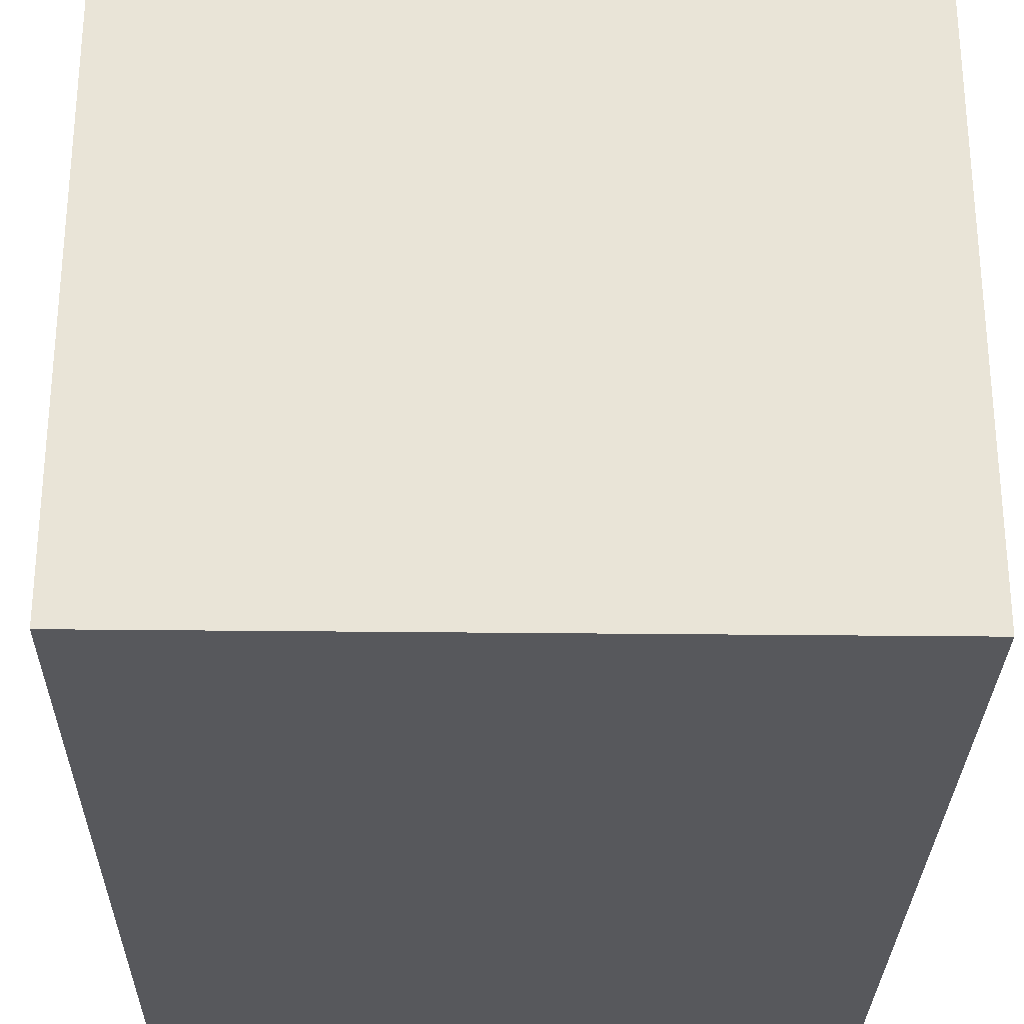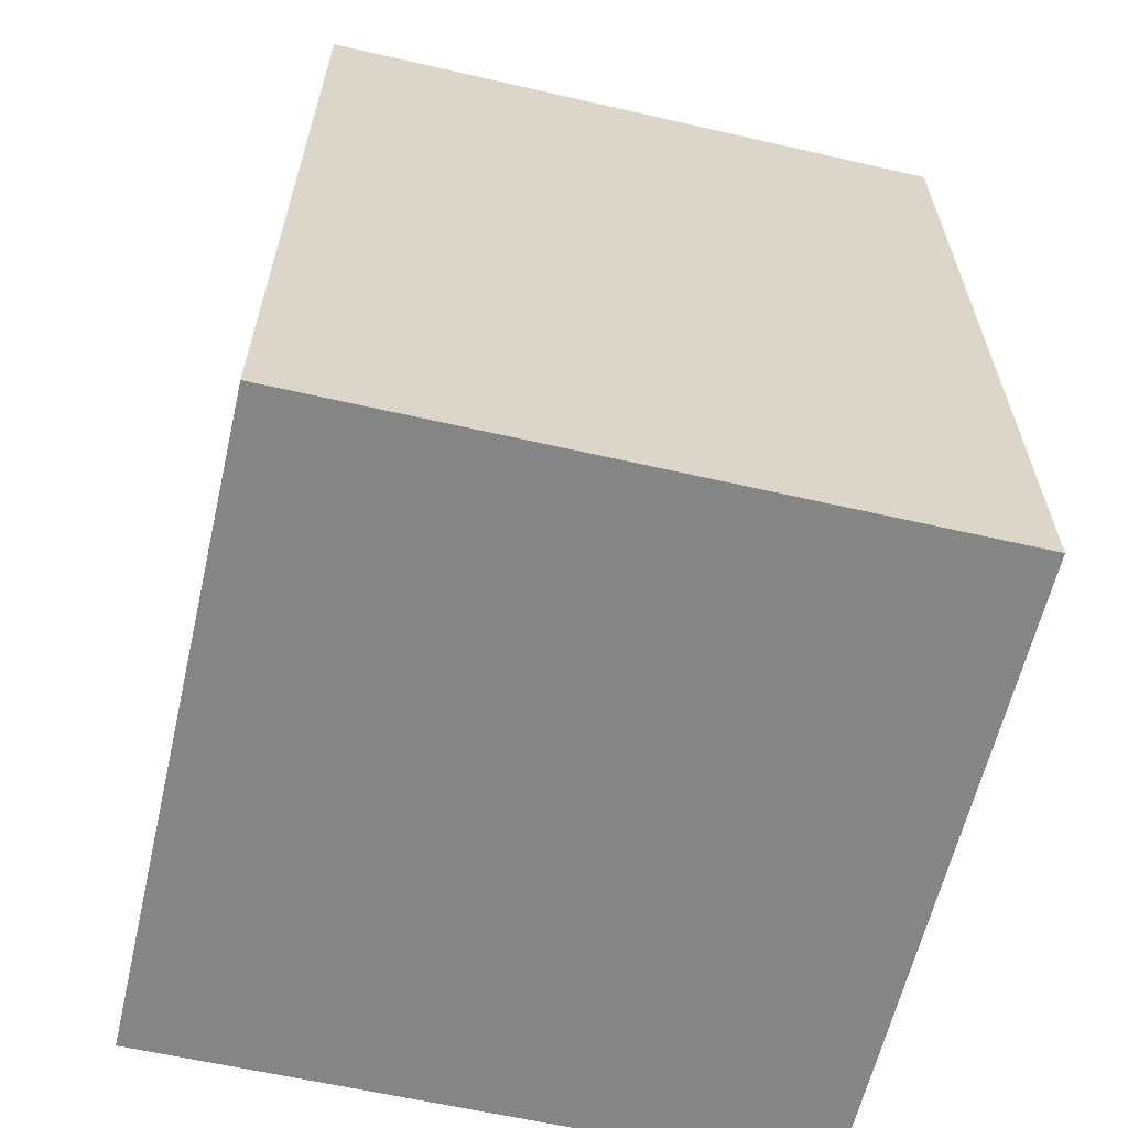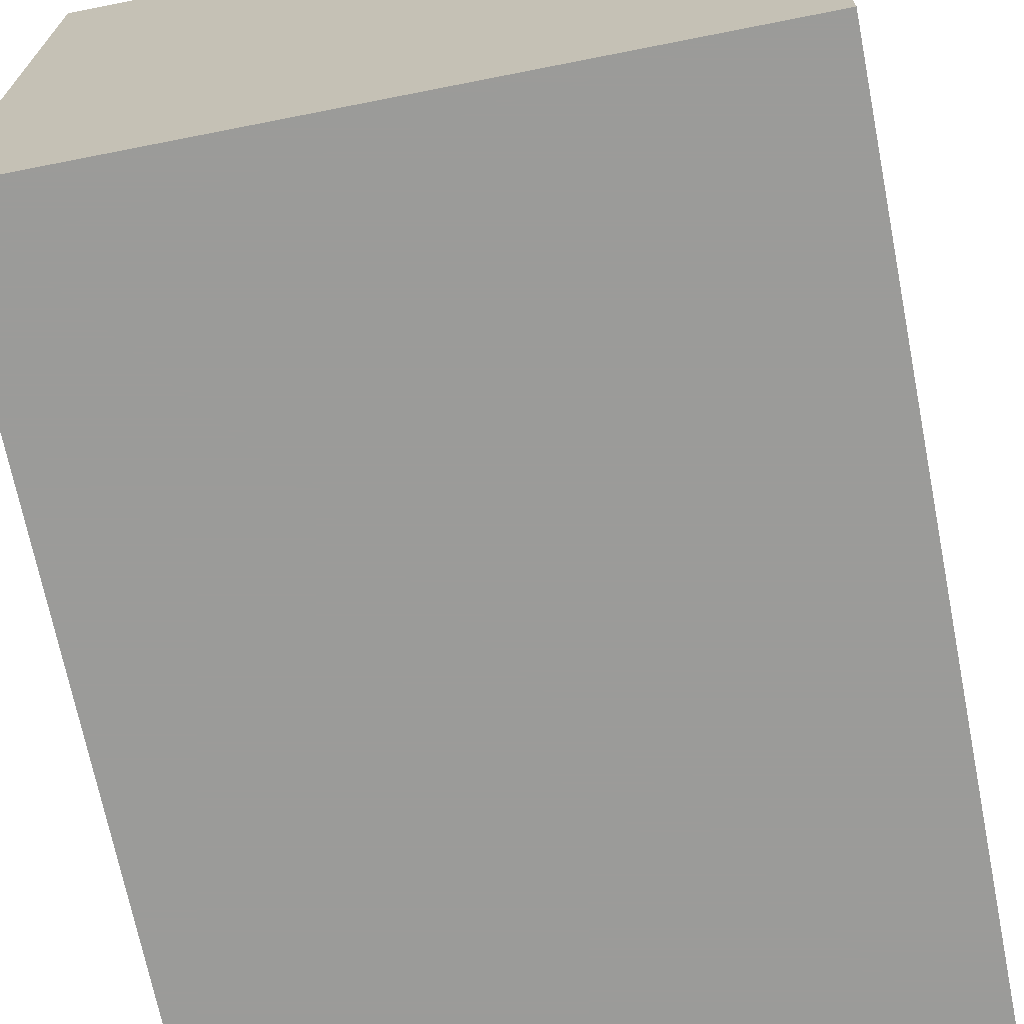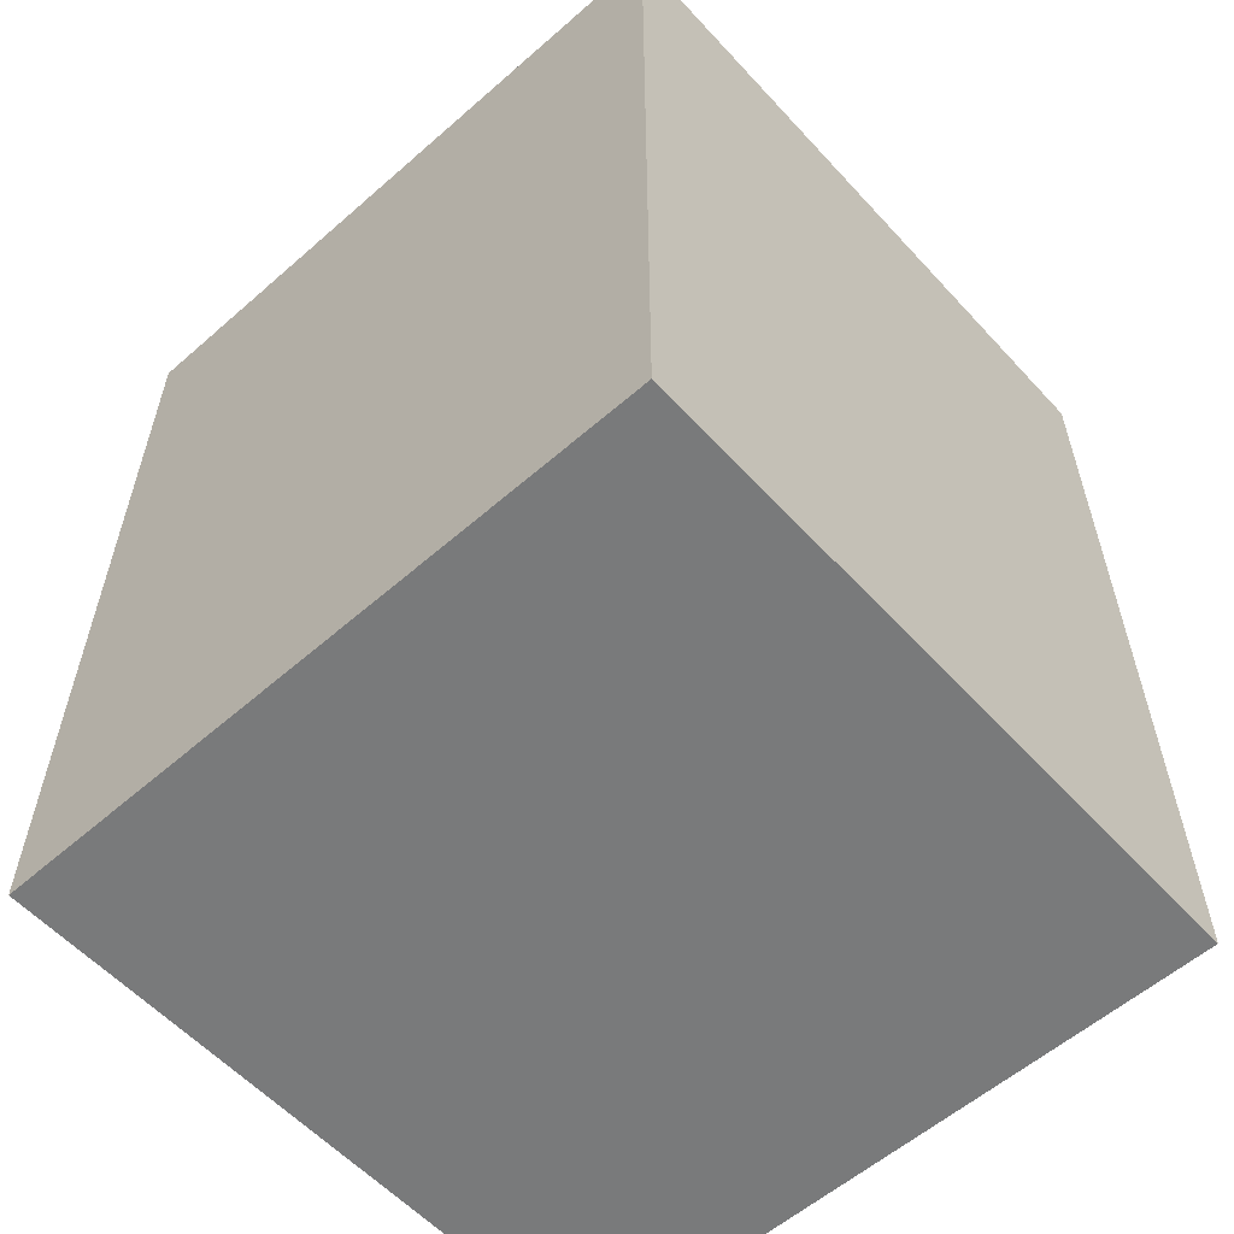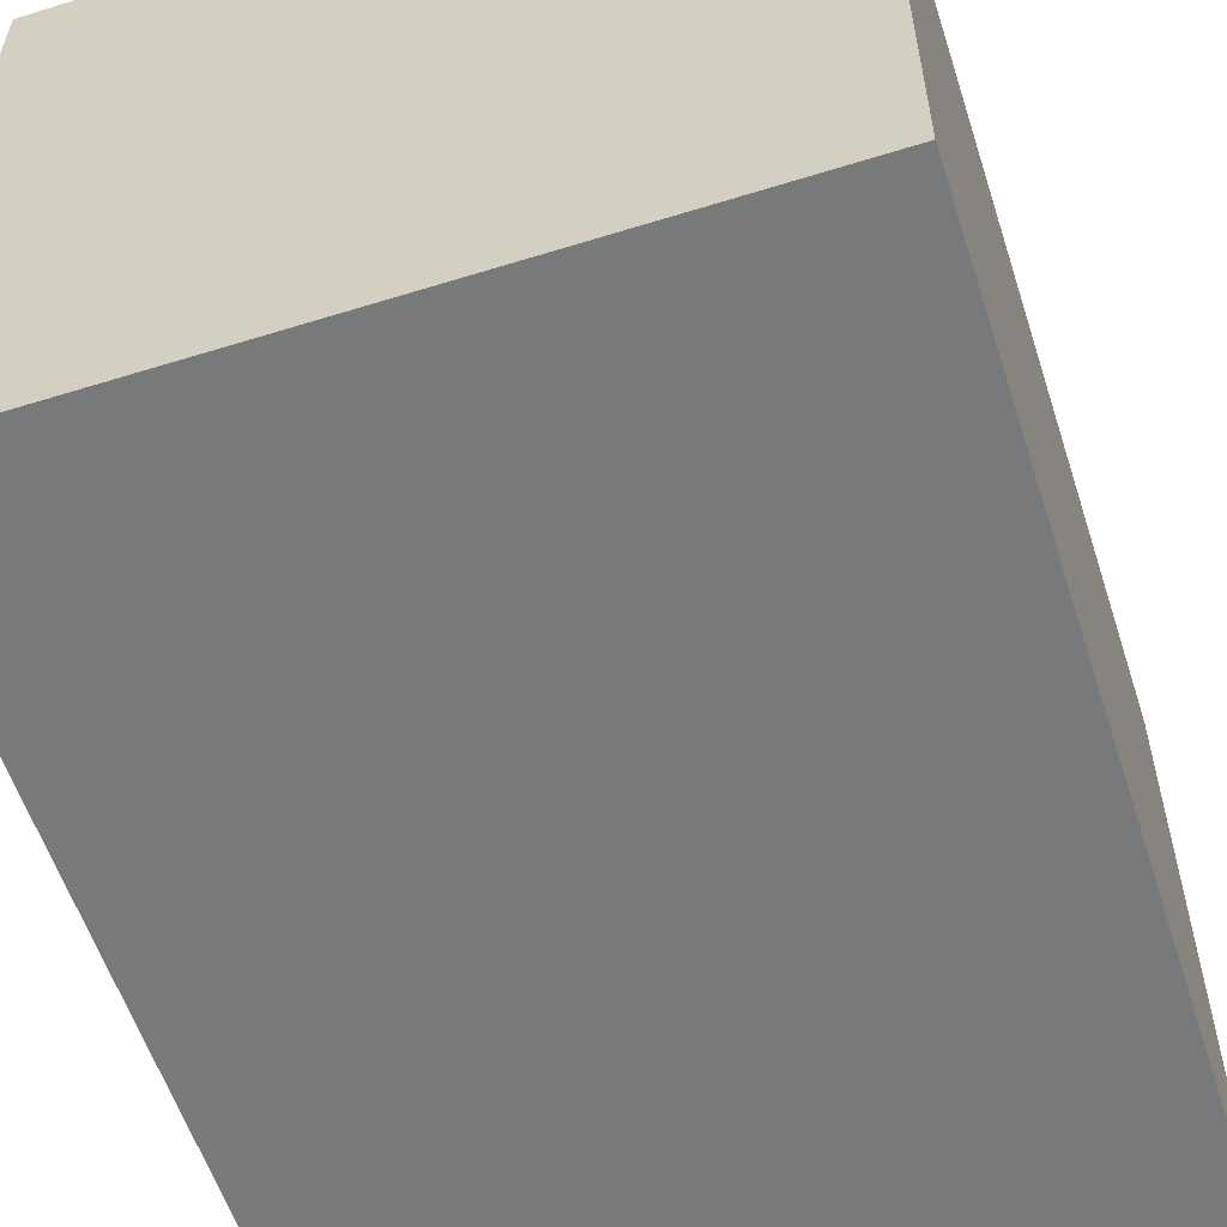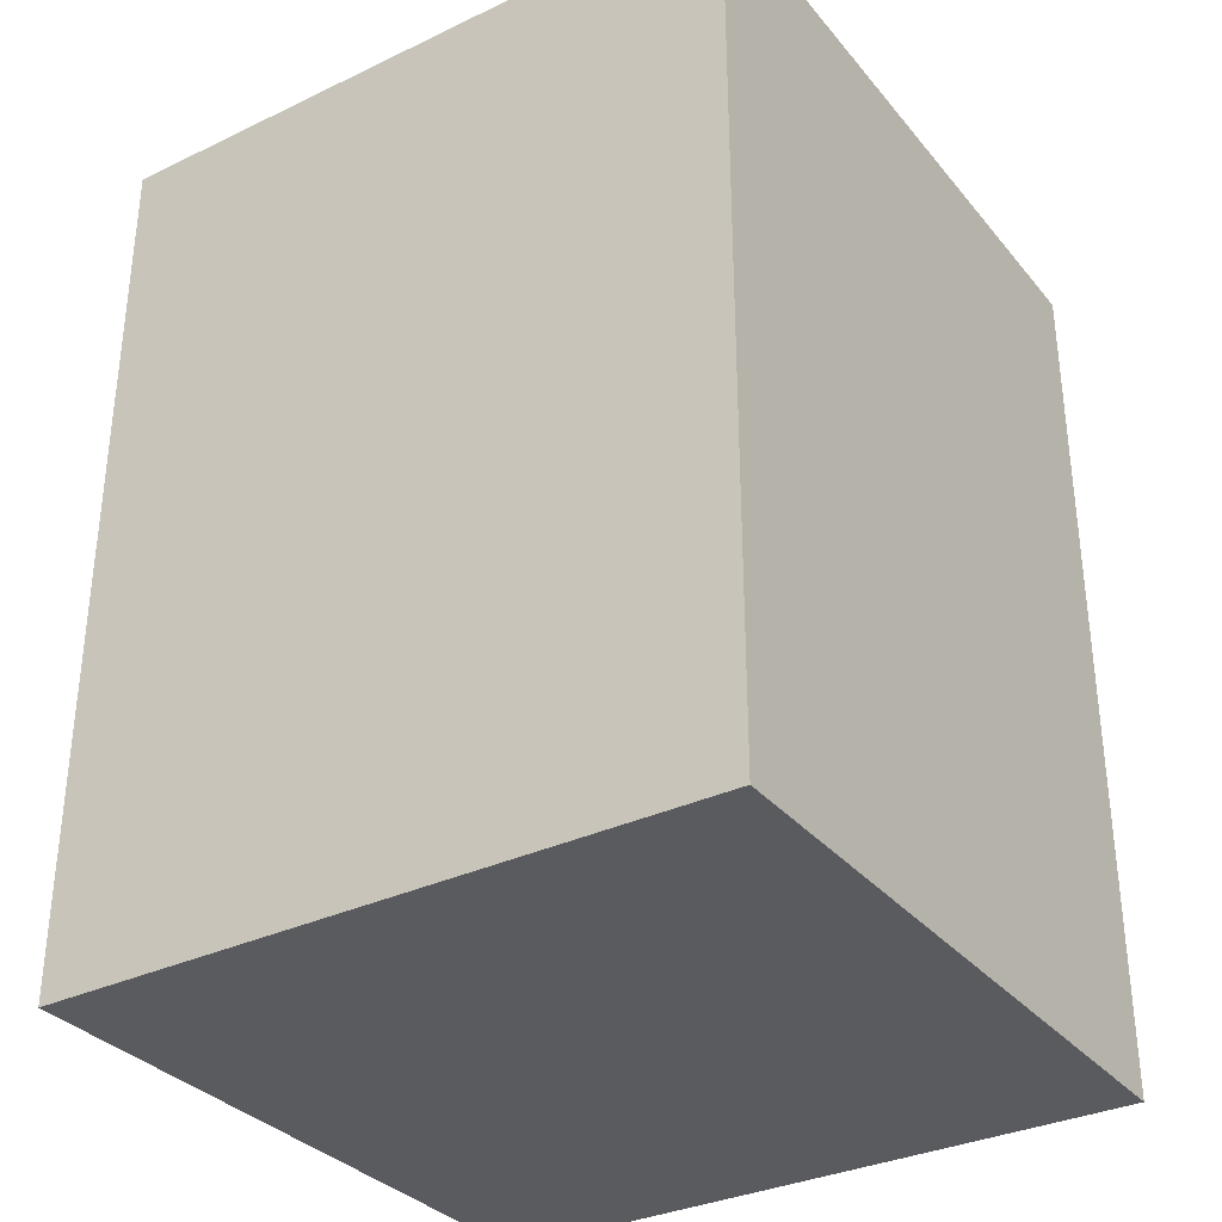
<metadata>
{"format":"obj","ext":"obj","renderer":"f3d","projection":"perspective","resolution":1024,"background":"white","views":[{"elev":-28.4,"azim":179.0,"up":"+Z"},{"elev":-61.7,"azim":-13.1,"up":"+Y"},{"elev":-69.6,"azim":-168.8,"up":"+Z"},{"elev":-58.0,"azim":132.1,"up":"+Y"},{"elev":-57.7,"azim":17.9,"up":"+Z"},{"elev":-33.1,"azim":-146.8,"up":"+Y"}]}
</metadata>
<code>
v 6 8 6
v 6 8 -6
v -6 8 -6
v -6 8 6
v 6 -8 6
v 6 -8 -6
v -6 -8 -6
v -6 -8 6
f 1 2 3 4
f 5 8 7 6
f 1 5 6 2
f 2 6 7 3
f 3 7 8 4
f 5 1 4 8

</code>
